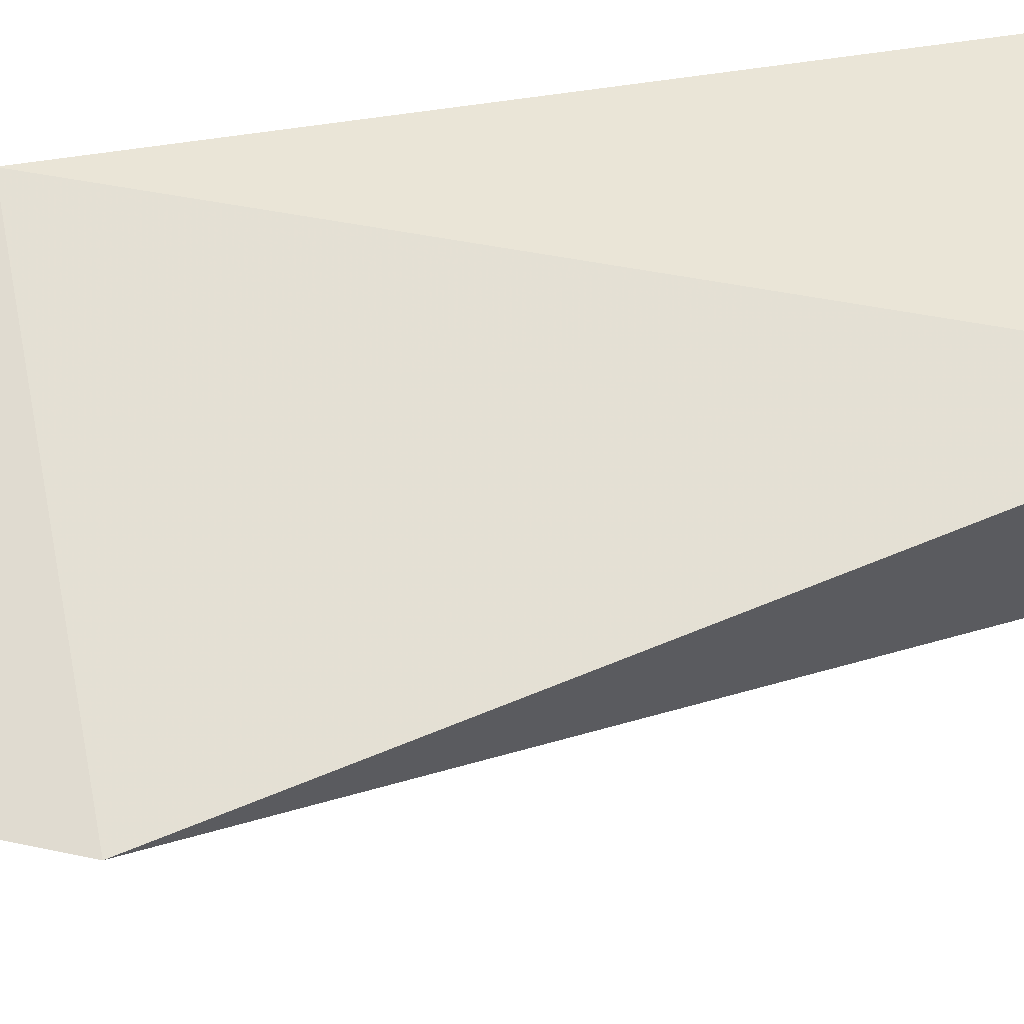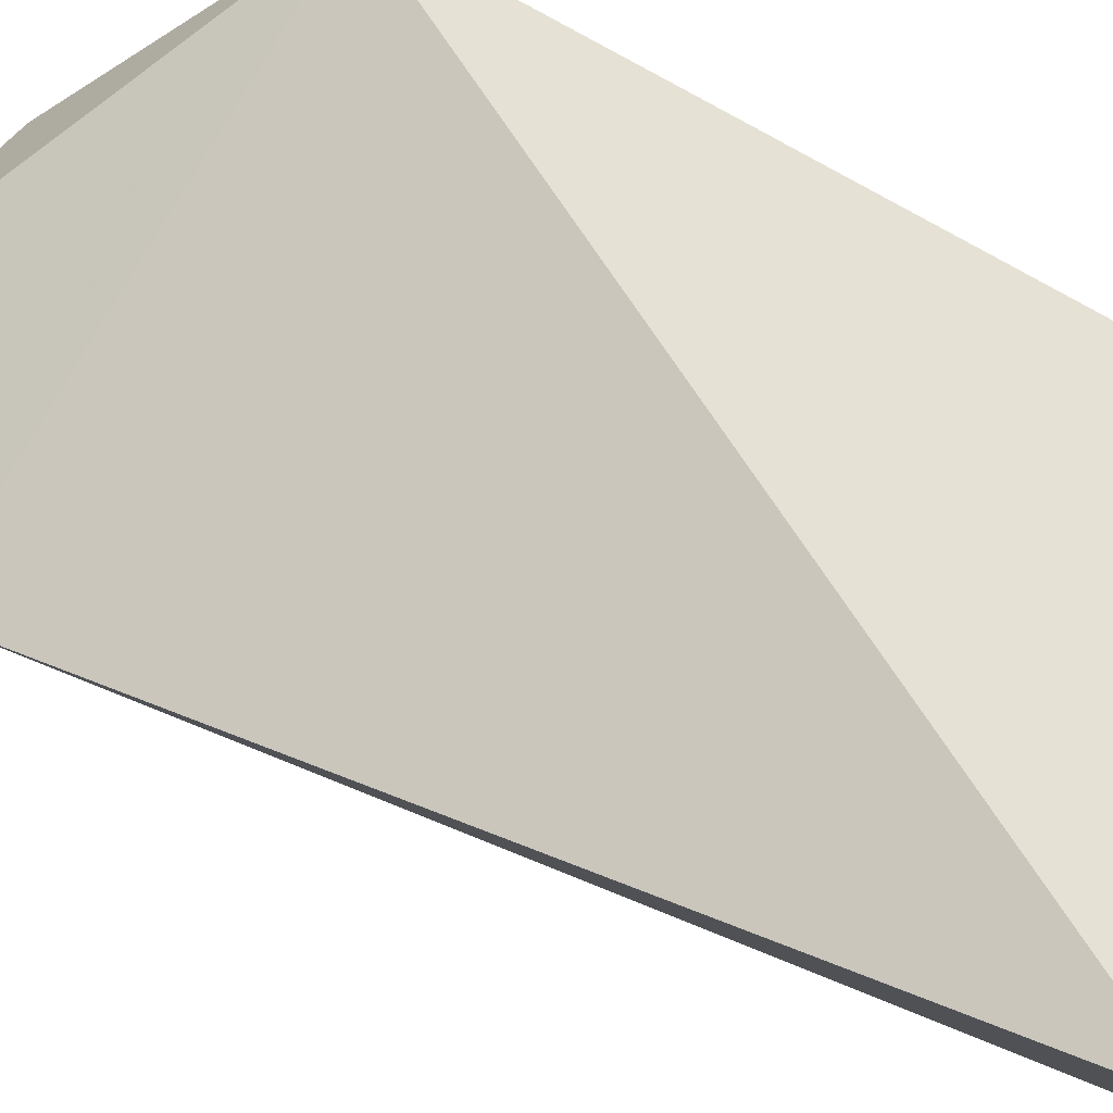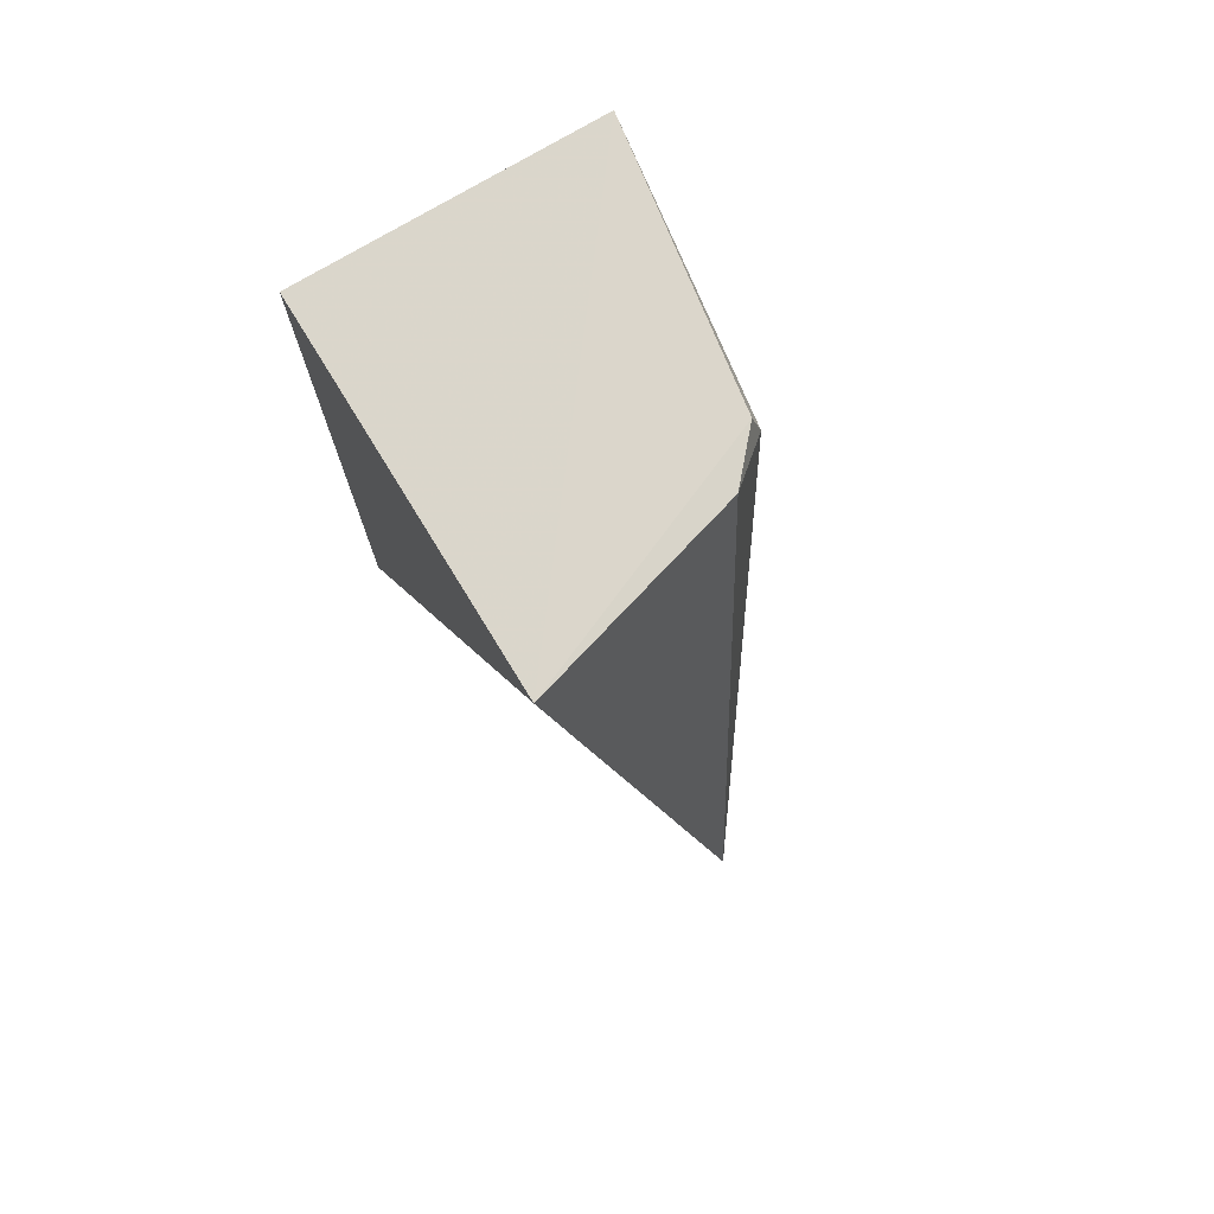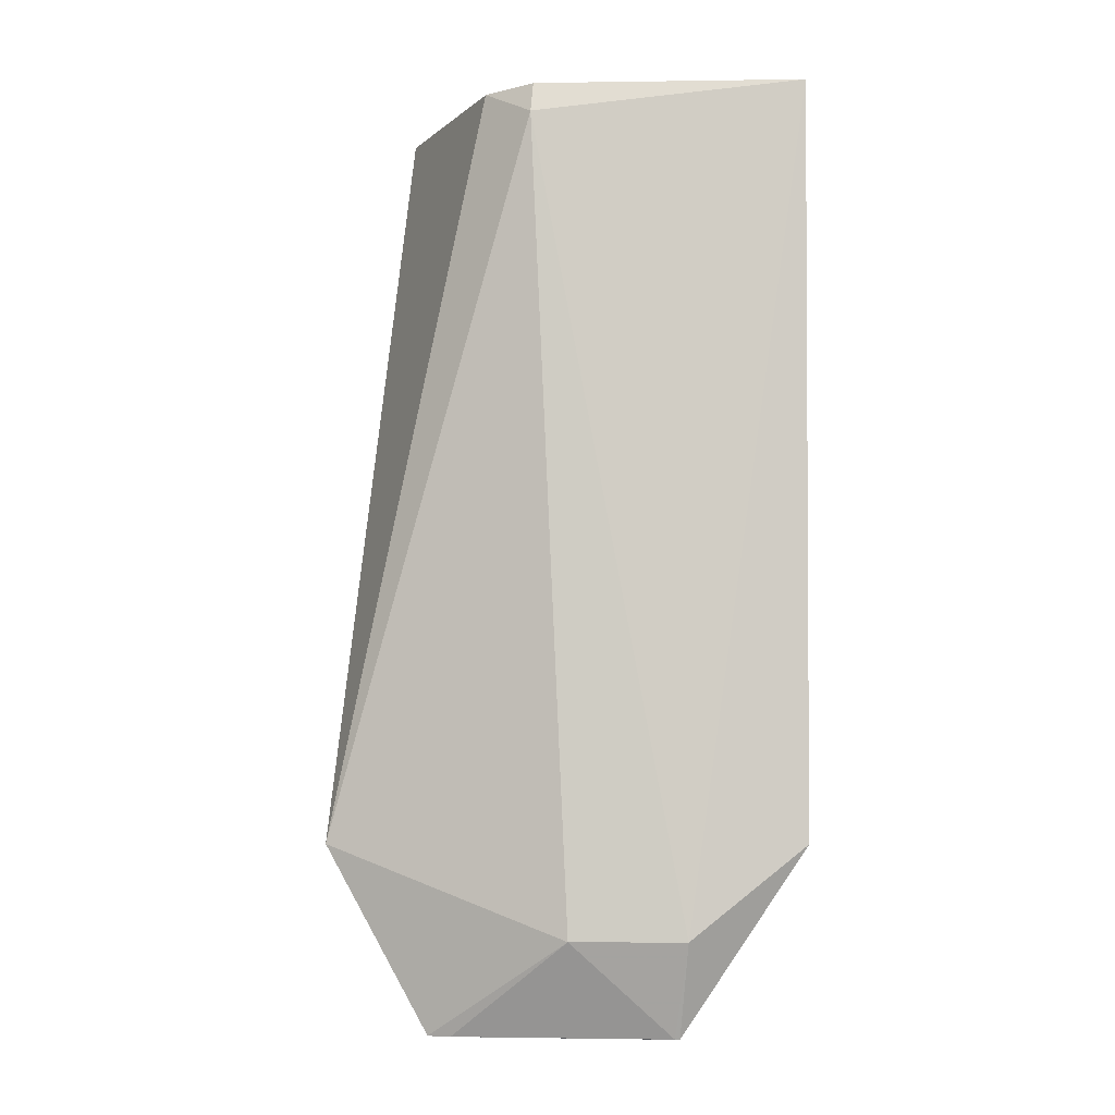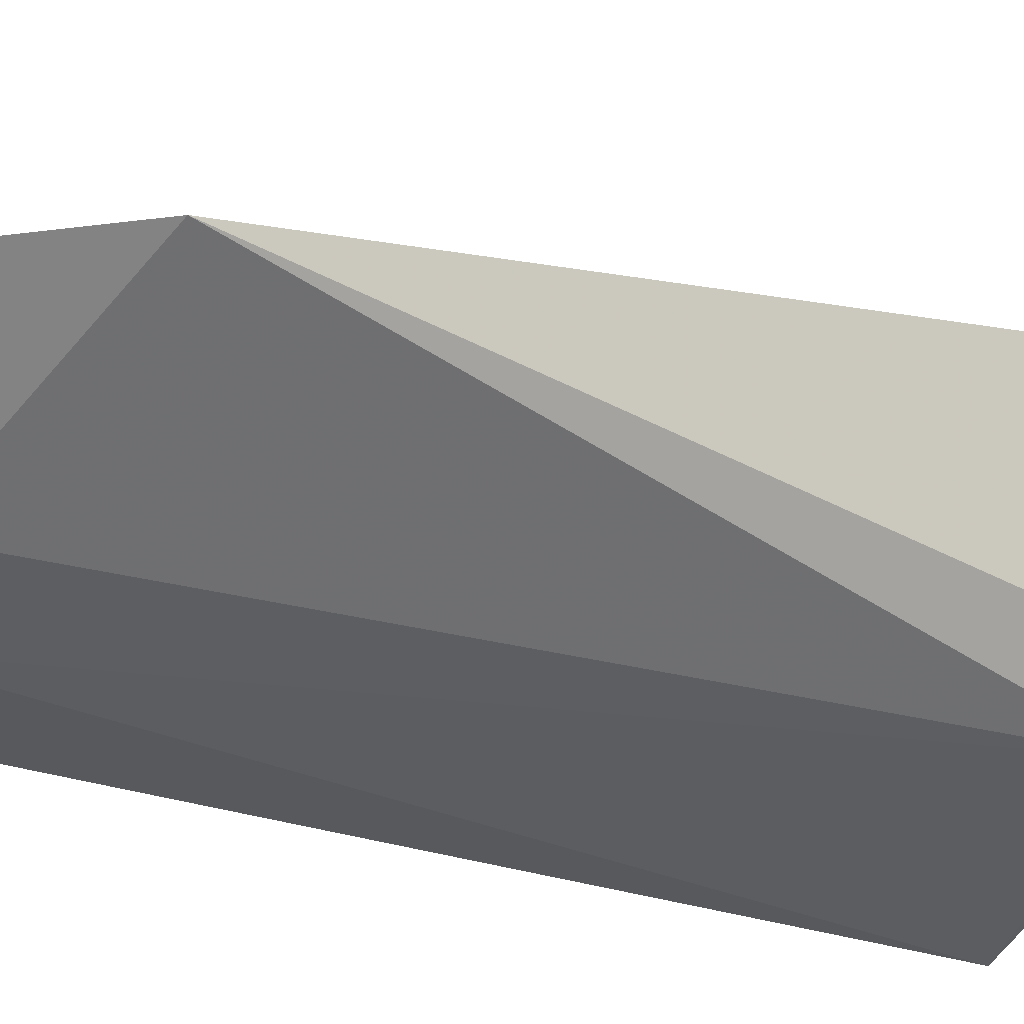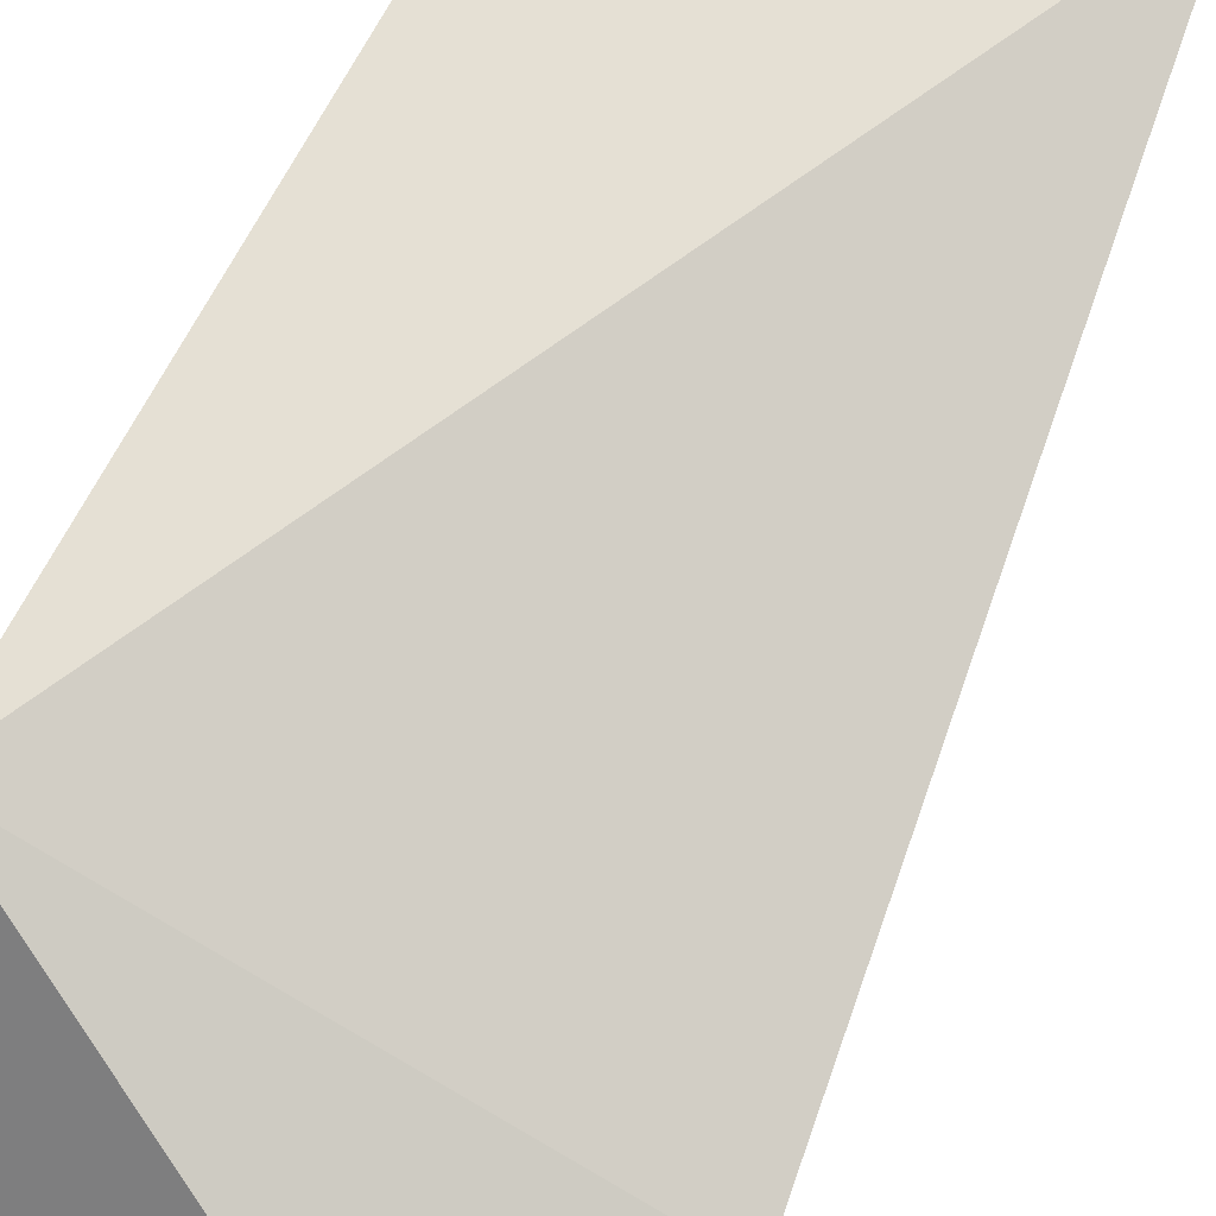
<metadata>
{"format":"obj","ext":"obj","renderer":"f3d","projection":"perspective","resolution":1024,"background":"white","views":[{"elev":44.3,"azim":-102.0,"up":"+Y"},{"elev":64.5,"azim":-57.3,"up":"+Y"},{"elev":75.2,"azim":-121.4,"up":"+Z"},{"elev":-7.4,"azim":-6.9,"up":"+Z"},{"elev":-30.4,"azim":-112.5,"up":"+Y"},{"elev":65.9,"azim":-153.5,"up":"+Y"}]}
</metadata>
<code>
v 0.01442 -0.1748 0.4492
v 0.01378 -0.169 0.2652
v 0.01454 -0.103 0.4506
v -0.07636 -0.103 0.4521
v -0.09841 -0.1389 0.2652
v 0.01454 -0.103 0.2652
v -0.04257 -0.1642 0.2427
v -0.05183 -0.1662 0.4415
v -0.01498 -0.1689 0.2427
v -0.07357 -0.1419 0.2197
v -0.05095 -0.1642 0.4492
v -0.06173 -0.1544 0.4492
v -0.01535 -0.1584 0.2197
v -0.01653 -0.1583 0.2197
v -0.06829 -0.1441 0.2196
f 1 3 4
f 6 1 2
f 6 3 1
f 6 5 4
f 6 4 3
f 8 5 7
f 9 2 1
f 9 8 7
f 9 1 8
f 10 7 5
f 10 5 6
f 11 8 1
f 11 1 4
f 12 4 5
f 12 5 8
f 12 11 4
f 12 8 11
f 13 6 2
f 13 2 9
f 13 10 6
f 14 13 9
f 14 9 7
f 15 14 7
f 15 7 10
f 15 10 13
f 15 13 14

</code>
